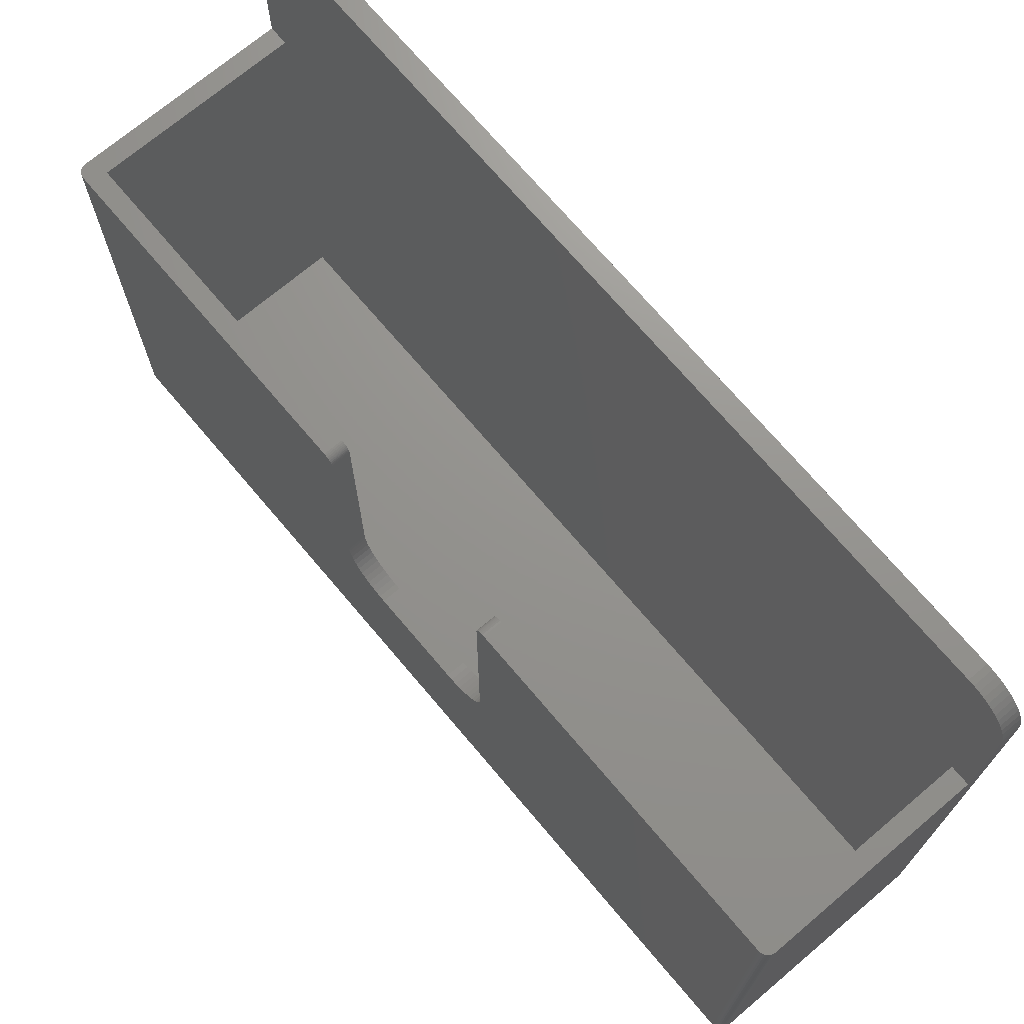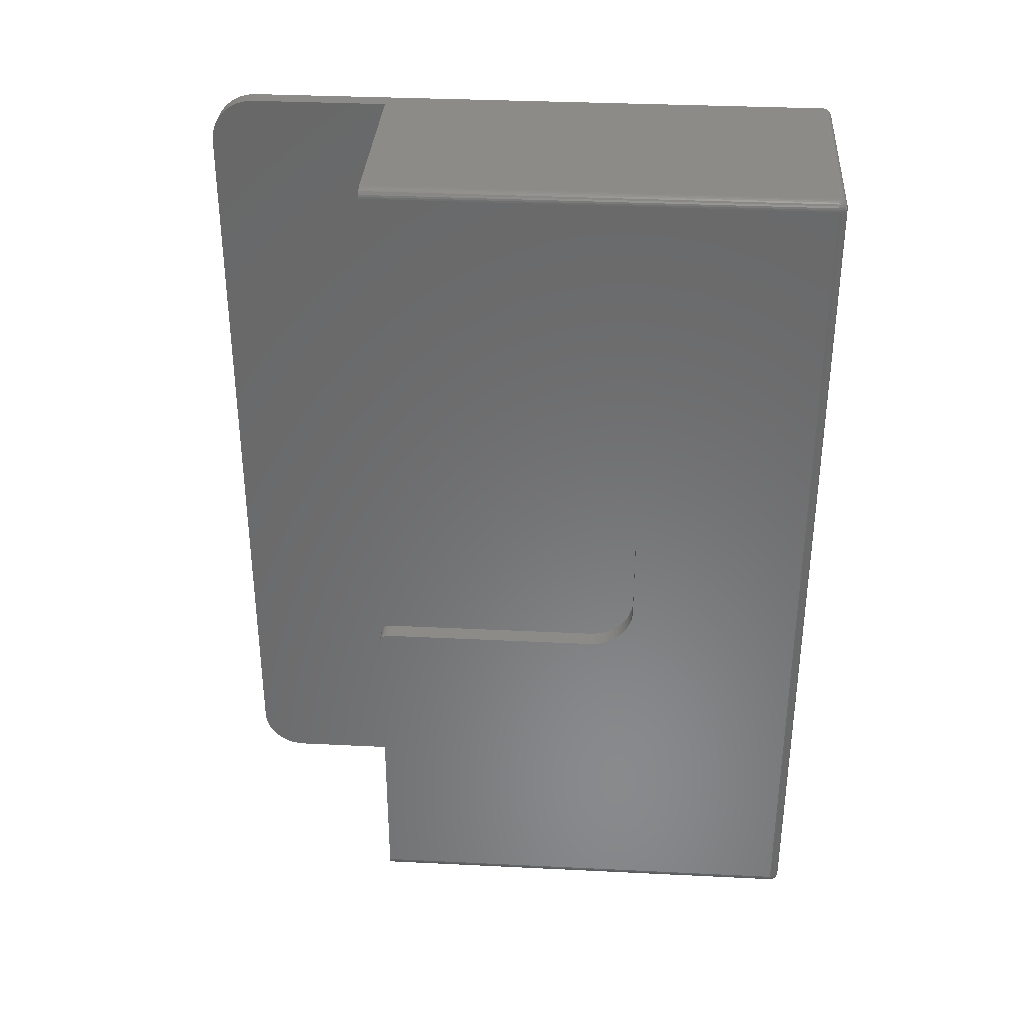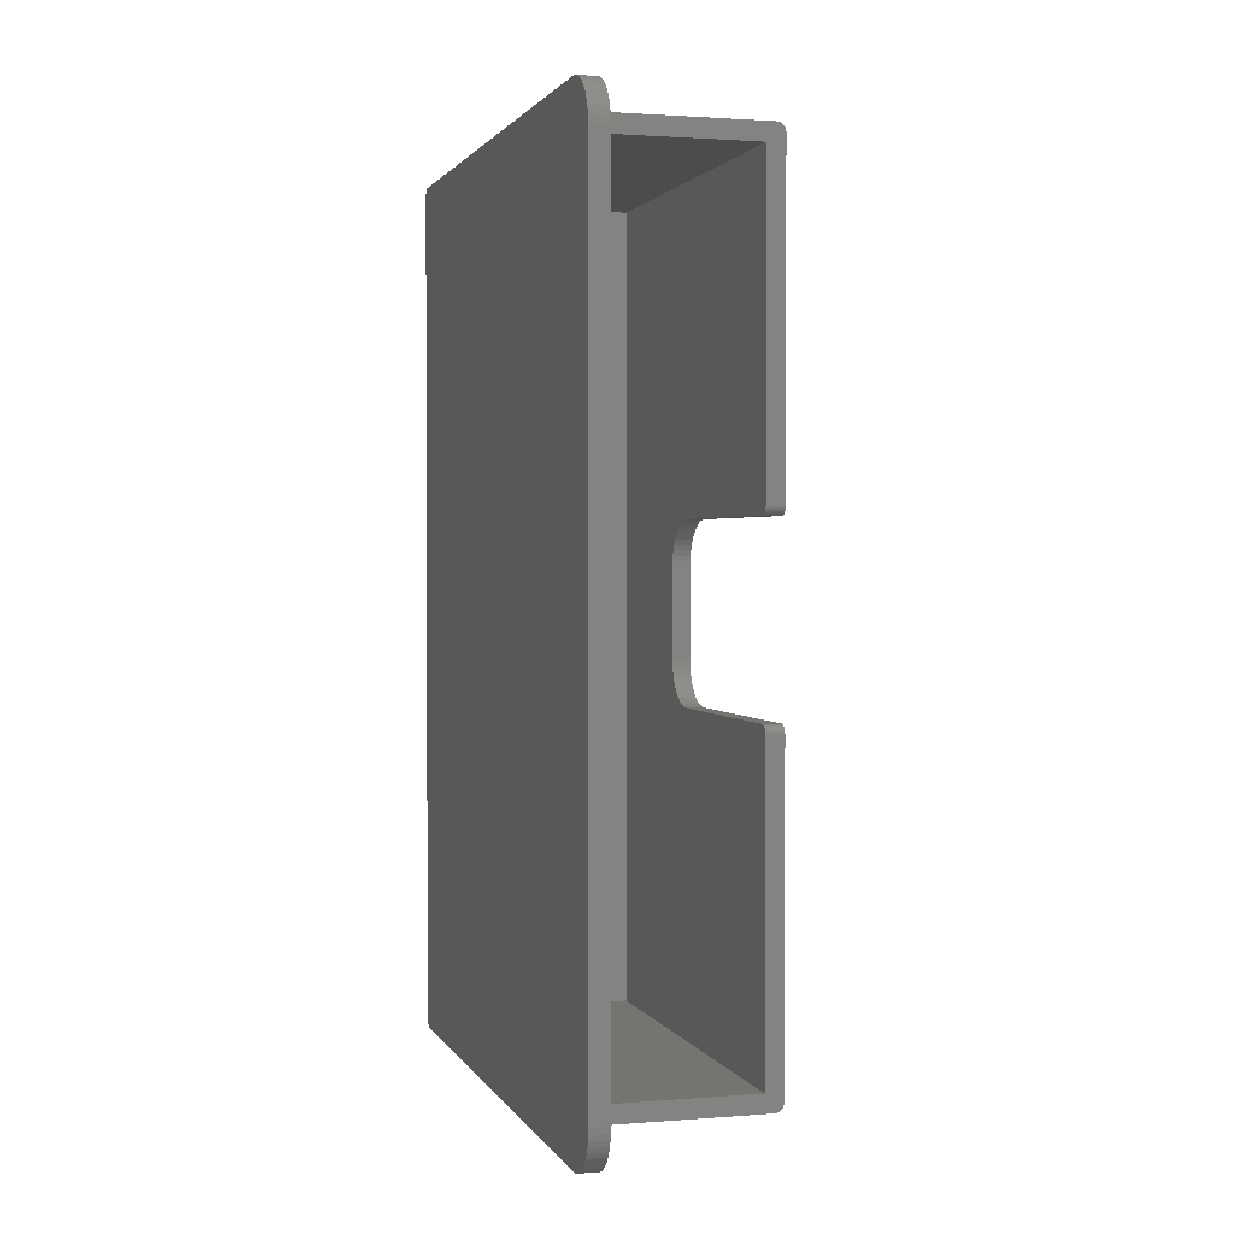
<metadata>
{"format":"stl","ext":"stl","renderer":"f3d","projection":"perspective","resolution":1024,"background":"white","views":[{"elev":71.2,"azim":139.8,"up":"+Z"},{"elev":33.9,"azim":93.8,"up":"+Y"},{"elev":1.6,"azim":-15.9,"up":"+Y"}]}
</metadata>
<code>
# stl→obj: 342 verts, 680 faces
v 25 57.5 49
v 25 57.5 25
v 25 94 1
v 25 94 50
v 25 58.5 50
v 25 58.3 49.98
v 25 58.12 49.92
v 25 57.94 49.83
v 25 57.79 49.71
v 25 57.67 49.56
v 25 57.58 49.38
v 25 57.52 49.2
v 25 57.46 24.4
v 25 57.35 23.8
v 25 57.18 23.23
v 25 56.93 22.68
v 25 56.61 22.16
v 25 56.24 21.68
v 25 55.82 21.26
v 25 55.34 20.89
v 25 54.82 20.57
v 25 54.27 20.32
v 25 53.7 20.15
v 25 53.1 20.04
v 25 52.5 20
v 25 1 1
v 25 37.5 49
v 25 37.48 49.2
v 25 37.42 49.38
v 25 37.33 49.56
v 25 37.21 49.71
v 25 37.06 49.83
v 25 36.88 49.92
v 25 36.7 49.98
v 25 36.5 50
v 25 1 50
v 25 37.5 25
v 25 42.5 20
v 25 41.9 20.04
v 25 41.3 20.15
v 25 40.73 20.32
v 25 40.18 20.57
v 25 39.66 20.89
v 25 39.18 21.26
v 25 38.76 21.68
v 25 38.39 22.16
v 25 38.07 22.68
v 25 37.82 23.23
v 25 37.65 23.8
v 25 37.54 24.4
v 23 57.5 25
v 23 57.5 49
v 23 57.52 49.17
v 23 57.56 49.34
v 23 57.63 49.5
v 23 57.73 49.64
v 23 57.86 49.77
v 23 58 49.87
v 23 58.16 49.94
v 23 58.33 49.98
v 23 58.5 50
v 23 93 2
v 23 2 2
v 23 42.5 20
v 23 52.5 20
v 23 53.1 20.04
v 23 53.7 20.15
v 23 54.27 20.32
v 23 54.82 20.57
v 23 55.34 20.89
v 23 55.82 21.26
v 23 56.24 21.68
v 23 56.61 22.16
v 23 56.93 22.68
v 23 57.18 23.23
v 23 57.35 23.8
v 23 57.46 24.4
v 23 93 50
v 23 2 50
v 23 36.5 50
v 23 36.67 49.98
v 23 36.84 49.94
v 23 37 49.87
v 23 37.14 49.77
v 23 37.27 49.64
v 23 37.37 49.5
v 23 37.44 49.34
v 23 37.48 49.17
v 23 37.5 49
v 23 37.5 25
v 23 37.54 24.4
v 23 37.65 23.8
v 23 37.82 23.23
v 23 38.07 22.68
v 23 38.39 22.16
v 23 38.76 21.68
v 23 39.18 21.26
v 23 39.66 20.89
v 23 40.18 20.57
v 23 40.73 20.32
v 23 41.3 20.15
v 23 41.9 20.04
v 2 2 50
v 2 2.842e-14 50
v 24 2.842e-14 50
v 24.2 0.01921 50
v 24.38 0.07612 50
v 24.56 0.1685 50
v 24.71 0.2929 50
v 24.83 0.4444 50
v 24.92 0.6173 50
v 24.98 0.8049 50
v 2 95 50
v 2 93 50
v 24.98 94.2 50
v 24.92 94.38 50
v 24.83 94.56 50
v 24.71 94.71 50
v 24.56 94.83 50
v 24.38 94.92 50
v 24.2 94.98 50
v 24 95 50
v 0 1 0
v 24 1 0
v 0 0.8049 0.01921
v 24 0.8049 0.01921
v 0 0.6173 0.07612
v 24 0.6173 0.07612
v 0 0.4444 0.1685
v 24 0.4444 0.1685
v 0 0.2929 0.2929
v 24 0.2929 0.2929
v 0 0.1685 0.4444
v 24 0.1685 0.4444
v 0 0.07612 0.6173
v 24 0.07612 0.6173
v 0 0.01921 0.8049
v 24 0.01921 0.8049
v 0 0 1
v 24 0 1
v 24 94 0
v 0 94 0
v 0 94.85 66.2
v 0 0.3249 66.77
v 0 94.68 66.77
v 0 0.5727 67.32
v 0 94.43 67.32
v 0 0.8851 67.84
v 0 94.11 67.84
v 0 1.257 68.32
v 0 93.74 68.32
v 0 1.684 68.74
v 0 93.32 68.74
v 0 2.16 69.11
v 0 92.84 69.11
v 0 2.676 69.43
v 0 92.32 69.43
v 0 3.227 69.68
v 0 91.77 69.68
v 0 3.803 69.85
v 0 91.2 69.85
v 0 4.397 69.96
v 0 90.6 69.96
v 0 5 70
v 0 90 70
v 0 0.1453 66.2
v 0 94.96 65.6
v 0 0.03646 65.6
v 0 95 65
v 0 0 65
v 0 95 1
v 0 94.98 0.8049
v 0 94.92 0.6173
v 0 94.83 0.4444
v 0 94.71 0.2929
v 0 94.56 0.1685
v 0 94.38 0.07612
v 0 94.2 0.01921
v 2 0 65
v 24 95 1
v 24.2 94.98 1
v 24.38 94.92 1
v 24.56 94.83 1
v 24.71 94.71 1
v 24.83 94.56 1
v 24.92 94.38 1
v 24.98 94.2 1
v 2 95 65
v 24.98 0.8049 1
v 24.92 0.6173 1
v 24.83 0.4444 1
v 24.71 0.2929 1
v 24.56 0.1685 1
v 24.38 0.07612 1
v 24.2 0.01921 1
v 24 94.98 0.8049
v 24 94.92 0.6173
v 24 94.83 0.4444
v 24 94.71 0.2929
v 24 94.56 0.1685
v 24 94.38 0.07612
v 24 94.2 0.01921
v 24.04 94.19 0.01921
v 24.07 94.18 0.01921
v 24.11 94.16 0.01921
v 24.14 94.14 0.01921
v 24.16 94.11 0.01921
v 24.18 94.07 0.01921
v 24.19 94.04 0.01921
v 24.2 94 0.01921
v 24.38 94 0.07612
v 24.38 94.07 0.07612
v 24.56 94 0.1685
v 24.54 94.11 0.1685
v 24.71 94 0.2929
v 24.69 94.14 0.2929
v 24.83 94 0.4444
v 24.82 94.16 0.4444
v 24.92 94 0.6173
v 24.91 94.18 0.6173
v 24.98 94 0.8049
v 24.96 94.19 0.8049
v 24.07 94.38 0.07612
v 24.11 94.54 0.1685
v 24.14 94.69 0.2929
v 24.16 94.82 0.4444
v 24.18 94.91 0.6173
v 24.19 94.96 0.8049
v 24.15 94.35 0.07612
v 24.21 94.51 0.1685
v 24.27 94.65 0.2929
v 24.32 94.77 0.4444
v 24.35 94.85 0.6173
v 24.38 94.91 0.8049
v 24.21 94.32 0.07612
v 24.31 94.46 0.1685
v 24.39 94.59 0.2929
v 24.46 94.69 0.4444
v 24.51 94.77 0.6173
v 24.54 94.82 0.8049
v 24.27 94.27 0.07612
v 24.39 94.39 0.1685
v 24.5 94.5 0.2929
v 24.59 94.59 0.4444
v 24.65 94.65 0.6173
v 24.69 94.69 0.8049
v 24.32 94.21 0.07612
v 24.46 94.31 0.1685
v 24.59 94.39 0.2929
v 24.69 94.46 0.4444
v 24.77 94.51 0.6173
v 24.82 94.54 0.8049
v 24.35 94.15 0.07612
v 24.51 94.21 0.1685
v 24.65 94.27 0.2929
v 24.77 94.32 0.4444
v 24.85 94.35 0.6173
v 24.91 94.38 0.8049
v 24.98 1 0.8049
v 24.92 1 0.6173
v 24.83 1 0.4444
v 24.71 1 0.2929
v 24.56 1 0.1685
v 24.38 1 0.07612
v 24.2 1 0.01921
v 24.98 0.8087 0.9619
v 24.98 0.8198 0.9253
v 24.98 0.8378 0.8916
v 24.98 0.8621 0.8621
v 24.98 0.8916 0.8378
v 24.98 0.9253 0.8198
v 24.98 0.9619 0.8087
v 24.92 0.9253 0.6247
v 24.83 0.8916 0.4551
v 24.71 0.8621 0.3065
v 24.56 0.8378 0.1845
v 24.38 0.8198 0.09387
v 24.2 0.8087 0.03806
v 24.92 0.6247 0.9253
v 24.83 0.4551 0.8916
v 24.71 0.3065 0.8621
v 24.56 0.1845 0.8378
v 24.38 0.09387 0.8198
v 24.2 0.03806 0.8087
v 24.92 0.6464 0.8536
v 24.83 0.4867 0.7874
v 24.71 0.3467 0.7294
v 24.56 0.2318 0.6818
v 24.38 0.1464 0.6464
v 24.2 0.09387 0.6247
v 24.92 0.6818 0.7874
v 24.83 0.5381 0.6913
v 24.71 0.4121 0.6072
v 24.56 0.3087 0.5381
v 24.38 0.2318 0.4867
v 24.2 0.1845 0.4551
v 24.92 0.7294 0.7294
v 24.83 0.6072 0.6072
v 24.71 0.5 0.5
v 24.56 0.4121 0.4121
v 24.38 0.3467 0.3467
v 24.2 0.3065 0.3065
v 24.92 0.7874 0.6818
v 24.83 0.6913 0.5381
v 24.71 0.6072 0.4121
v 24.56 0.5381 0.3087
v 24.38 0.4867 0.2318
v 24.2 0.4551 0.1845
v 24.92 0.8536 0.6464
v 24.83 0.7874 0.4867
v 24.71 0.7294 0.3467
v 24.56 0.6818 0.2318
v 24.38 0.6464 0.1464
v 24.2 0.6247 0.09387
v 2 5 70
v 2 90 70
v 2 94.96 65.6
v 2 0.03646 65.6
v 2 1.684 68.74
v 2 92.84 69.11
v 2 2.16 69.11
v 2 92.32 69.43
v 2 2.676 69.43
v 2 91.77 69.68
v 2 3.227 69.68
v 2 91.2 69.85
v 2 3.803 69.85
v 2 90.6 69.96
v 2 4.397 69.96
v 2 93.32 68.74
v 2 1.257 68.32
v 2 93.74 68.32
v 2 0.8851 67.84
v 2 94.11 67.84
v 2 0.5727 67.32
v 2 94.43 67.32
v 2 0.3249 66.77
v 2 94.68 66.77
v 2 0.1453 66.2
v 2 94.85 66.2
v 2 93 2
v 2 2 2
f 1 2 3
f 1 3 4
f 1 4 5
f 1 5 6
f 1 6 7
f 1 7 8
f 1 8 9
f 1 9 10
f 1 10 11
f 1 11 12
f 3 2 13
f 3 13 14
f 3 14 15
f 3 15 16
f 3 16 17
f 3 17 18
f 3 18 19
f 3 19 20
f 3 20 21
f 3 21 22
f 3 22 23
f 3 23 24
f 3 24 25
f 3 25 26
f 27 28 29
f 27 29 30
f 27 30 31
f 27 31 32
f 27 32 33
f 27 33 34
f 27 34 35
f 27 35 36
f 27 36 26
f 27 26 37
f 26 25 38
f 26 38 39
f 26 39 40
f 26 40 41
f 26 41 42
f 26 42 43
f 26 43 44
f 26 44 45
f 26 45 46
f 26 46 47
f 26 47 48
f 26 48 49
f 26 49 50
f 26 50 37
f 51 52 53
f 51 53 54
f 51 54 55
f 51 55 56
f 51 56 57
f 51 57 58
f 51 58 59
f 51 59 60
f 51 60 61
f 62 63 64
f 62 64 65
f 62 65 66
f 62 66 67
f 62 67 68
f 62 68 69
f 62 69 70
f 62 70 71
f 62 71 72
f 62 72 73
f 62 73 74
f 62 74 75
f 62 75 76
f 62 76 77
f 62 77 51
f 62 51 61
f 62 61 78
f 63 79 80
f 63 80 81
f 63 81 82
f 63 82 83
f 63 83 84
f 63 84 85
f 63 85 86
f 63 86 87
f 63 87 88
f 63 88 89
f 63 89 90
f 63 90 91
f 63 91 92
f 63 92 93
f 63 93 94
f 63 94 95
f 63 95 96
f 63 96 97
f 63 97 98
f 63 98 99
f 63 99 100
f 63 100 101
f 63 101 102
f 63 102 64
f 103 104 105
f 103 105 106
f 103 106 107
f 103 107 108
f 103 108 109
f 103 109 110
f 103 110 111
f 103 111 112
f 103 112 36
f 103 36 79
f 35 80 36
f 36 80 79
f 89 27 90
f 90 27 37
f 28 87 29
f 29 87 86
f 29 86 30
f 30 86 85
f 30 85 31
f 85 84 31
f 32 31 84
f 84 83 32
f 33 32 83
f 83 82 33
f 34 33 82
f 27 89 28
f 28 89 88
f 28 88 87
f 80 35 81
f 81 35 34
f 81 34 82
f 4 113 114
f 4 114 78
f 4 78 61
f 4 61 5
f 113 4 115
f 113 115 116
f 113 116 117
f 113 117 118
f 113 118 119
f 113 119 120
f 113 120 121
f 113 121 122
f 51 2 52
f 52 2 1
f 6 59 7
f 7 59 58
f 7 58 8
f 8 58 57
f 8 57 9
f 57 56 9
f 10 9 56
f 56 55 10
f 11 10 55
f 55 54 11
f 12 11 54
f 5 61 6
f 6 61 60
f 6 60 59
f 52 1 53
f 53 1 12
f 53 12 54
f 123 124 125
f 125 124 126
f 125 126 127
f 127 126 128
f 127 128 129
f 129 128 130
f 129 130 131
f 131 130 132
f 131 132 133
f 133 132 134
f 133 134 135
f 135 134 136
f 135 136 137
f 137 136 138
f 137 138 139
f 139 138 140
f 124 123 141
f 141 123 142
f 143 144 145
f 145 144 146
f 145 146 147
f 147 146 148
f 147 148 149
f 149 148 150
f 149 150 151
f 151 150 152
f 151 152 153
f 153 152 154
f 153 154 155
f 155 154 156
f 155 156 157
f 157 156 158
f 157 158 159
f 159 158 160
f 159 160 161
f 161 160 162
f 161 162 163
f 163 162 164
f 163 164 165
f 144 143 166
f 166 143 167
f 166 167 168
f 168 167 169
f 168 169 170
f 170 169 171
f 170 171 139
f 139 171 172
f 139 172 137
f 137 172 173
f 137 173 135
f 135 173 174
f 135 174 133
f 133 174 175
f 133 175 131
f 131 175 176
f 131 176 129
f 129 176 177
f 129 177 127
f 127 177 178
f 127 178 125
f 125 178 142
f 125 142 123
f 140 105 139
f 139 105 104
f 139 104 170
f 170 104 179
f 180 122 181
f 181 122 121
f 181 121 182
f 182 121 120
f 182 120 183
f 183 120 119
f 183 119 184
f 184 119 118
f 184 118 185
f 185 118 117
f 185 117 186
f 186 117 116
f 186 116 187
f 187 116 115
f 187 115 3
f 3 115 4
f 169 188 171
f 171 188 113
f 171 113 180
f 180 113 122
f 26 36 189
f 189 36 112
f 189 112 190
f 190 112 111
f 190 111 191
f 191 111 110
f 191 110 192
f 192 110 109
f 192 109 193
f 193 109 108
f 193 108 194
f 194 108 107
f 194 107 195
f 195 107 106
f 195 106 140
f 140 106 105
f 171 180 172
f 172 180 196
f 172 196 173
f 173 196 197
f 173 197 174
f 174 197 198
f 174 198 175
f 175 198 199
f 175 199 176
f 176 199 200
f 176 200 177
f 177 200 201
f 177 201 178
f 178 201 202
f 178 202 142
f 142 202 141
f 141 202 203
f 141 203 204
f 141 204 205
f 141 205 206
f 141 206 207
f 141 207 208
f 141 208 209
f 141 209 210
f 210 209 211
f 211 209 212
f 211 212 213
f 213 212 214
f 213 214 215
f 215 214 216
f 215 216 217
f 217 216 218
f 217 218 219
f 219 218 220
f 219 220 221
f 221 220 222
f 221 222 3
f 3 222 187
f 203 202 223
f 223 202 201
f 223 201 224
f 224 201 200
f 224 200 225
f 225 200 199
f 225 199 226
f 226 199 198
f 226 198 227
f 227 198 197
f 227 197 228
f 228 197 196
f 228 196 181
f 181 196 180
f 204 203 229
f 229 203 223
f 229 223 230
f 230 223 224
f 230 224 231
f 231 224 225
f 231 225 232
f 232 225 226
f 232 226 233
f 233 226 227
f 233 227 234
f 234 227 228
f 234 228 182
f 182 228 181
f 205 204 235
f 235 204 229
f 235 229 236
f 236 229 230
f 236 230 237
f 237 230 231
f 237 231 238
f 238 231 232
f 238 232 239
f 239 232 233
f 239 233 240
f 240 233 234
f 240 234 183
f 183 234 182
f 206 205 241
f 241 205 235
f 241 235 242
f 242 235 236
f 242 236 243
f 243 236 237
f 243 237 244
f 244 237 238
f 244 238 245
f 245 238 239
f 245 239 246
f 246 239 240
f 246 240 184
f 184 240 183
f 207 206 247
f 247 206 241
f 247 241 248
f 248 241 242
f 248 242 249
f 249 242 243
f 249 243 250
f 250 243 244
f 250 244 251
f 251 244 245
f 251 245 252
f 252 245 246
f 252 246 185
f 185 246 184
f 208 207 253
f 253 207 247
f 253 247 254
f 254 247 248
f 254 248 255
f 255 248 249
f 255 249 256
f 256 249 250
f 256 250 257
f 257 250 251
f 257 251 258
f 258 251 252
f 258 252 186
f 186 252 185
f 209 208 212
f 212 208 253
f 212 253 214
f 214 253 254
f 214 254 216
f 216 254 255
f 216 255 218
f 218 255 256
f 218 256 220
f 220 256 257
f 220 257 222
f 222 257 258
f 222 258 187
f 187 258 186
f 3 26 221
f 221 26 259
f 221 259 219
f 219 259 260
f 219 260 217
f 217 260 261
f 217 261 215
f 215 261 262
f 215 262 213
f 213 262 263
f 213 263 211
f 211 263 264
f 211 264 210
f 210 264 265
f 210 265 141
f 141 265 124
f 26 189 266
f 26 266 267
f 26 267 268
f 26 268 269
f 26 269 270
f 26 270 271
f 26 271 272
f 26 272 259
f 259 272 260
f 260 272 273
f 260 273 261
f 261 273 274
f 261 274 262
f 262 274 275
f 262 275 263
f 263 275 276
f 263 276 264
f 264 276 277
f 264 277 265
f 265 277 278
f 265 278 124
f 124 278 126
f 266 189 279
f 279 189 190
f 279 190 280
f 280 190 191
f 280 191 281
f 281 191 192
f 281 192 282
f 282 192 193
f 282 193 283
f 283 193 194
f 283 194 284
f 284 194 195
f 284 195 138
f 138 195 140
f 267 266 285
f 285 266 279
f 285 279 286
f 286 279 280
f 286 280 287
f 287 280 281
f 287 281 288
f 288 281 282
f 288 282 289
f 289 282 283
f 289 283 290
f 290 283 284
f 290 284 136
f 136 284 138
f 268 267 291
f 291 267 285
f 291 285 292
f 292 285 286
f 292 286 293
f 293 286 287
f 293 287 294
f 294 287 288
f 294 288 295
f 295 288 289
f 295 289 296
f 296 289 290
f 296 290 134
f 134 290 136
f 269 268 297
f 297 268 291
f 297 291 298
f 298 291 292
f 298 292 299
f 299 292 293
f 299 293 300
f 300 293 294
f 300 294 301
f 301 294 295
f 301 295 302
f 302 295 296
f 302 296 132
f 132 296 134
f 270 269 303
f 303 269 297
f 303 297 304
f 304 297 298
f 304 298 305
f 305 298 299
f 305 299 306
f 306 299 300
f 306 300 307
f 307 300 301
f 307 301 308
f 308 301 302
f 308 302 130
f 130 302 132
f 271 270 309
f 309 270 303
f 309 303 310
f 310 303 304
f 310 304 311
f 311 304 305
f 311 305 312
f 312 305 306
f 312 306 313
f 313 306 307
f 313 307 314
f 314 307 308
f 314 308 128
f 128 308 130
f 272 271 273
f 273 271 309
f 273 309 274
f 274 309 310
f 274 310 275
f 275 310 311
f 275 311 276
f 276 311 312
f 276 312 277
f 277 312 313
f 277 313 278
f 278 313 314
f 278 314 126
f 126 314 128
f 315 316 164
f 164 316 165
f 179 104 103
f 179 103 114
f 179 114 113
f 179 113 188
f 179 188 317
f 179 317 318
f 319 320 321
f 321 320 322
f 321 322 323
f 323 322 324
f 323 324 325
f 325 324 326
f 325 326 327
f 327 326 328
f 327 328 329
f 329 328 316
f 329 316 315
f 320 319 330
f 330 319 331
f 330 331 332
f 332 331 333
f 332 333 334
f 334 333 335
f 334 335 336
f 336 335 337
f 336 337 338
f 338 337 339
f 338 339 340
f 340 339 318
f 340 318 317
f 341 114 342
f 342 114 103
f 170 179 168
f 168 179 318
f 168 318 166
f 166 318 339
f 166 339 144
f 144 339 337
f 144 337 146
f 146 337 335
f 146 335 148
f 148 335 333
f 148 333 150
f 150 333 331
f 150 331 152
f 152 331 319
f 152 319 154
f 154 319 321
f 154 321 156
f 156 321 323
f 156 323 158
f 158 323 325
f 158 325 160
f 160 325 327
f 160 327 162
f 162 327 329
f 162 329 164
f 164 329 315
f 165 316 163
f 163 316 328
f 163 328 161
f 161 328 326
f 161 326 159
f 159 326 324
f 159 324 157
f 157 324 322
f 157 322 155
f 155 322 320
f 155 320 153
f 153 320 330
f 153 330 151
f 151 330 332
f 151 332 149
f 149 332 334
f 149 334 147
f 147 334 336
f 147 336 145
f 145 336 338
f 145 338 143
f 143 338 340
f 143 340 167
f 167 340 317
f 167 317 169
f 169 317 188
f 25 65 38
f 38 65 64
f 19 70 20
f 20 70 69
f 20 69 21
f 21 69 68
f 21 68 22
f 22 68 67
f 22 67 23
f 23 67 66
f 23 66 24
f 24 66 65
f 24 65 25
f 70 19 71
f 71 19 18
f 71 18 72
f 72 18 17
f 72 17 73
f 73 17 16
f 73 16 74
f 74 16 15
f 74 15 75
f 75 15 14
f 75 14 76
f 76 14 13
f 76 13 77
f 77 13 2
f 77 2 51
f 45 95 46
f 46 95 94
f 46 94 47
f 47 94 93
f 47 93 48
f 48 93 92
f 48 92 49
f 49 92 91
f 49 91 50
f 50 91 90
f 50 90 37
f 95 45 96
f 96 45 44
f 96 44 97
f 97 44 43
f 97 43 98
f 98 43 42
f 98 42 99
f 99 42 41
f 99 41 100
f 100 41 40
f 100 40 101
f 101 40 39
f 101 39 102
f 102 39 38
f 102 38 64
f 63 62 342
f 342 62 341
f 62 78 341
f 341 78 114
f 79 63 103
f 103 63 342

</code>
